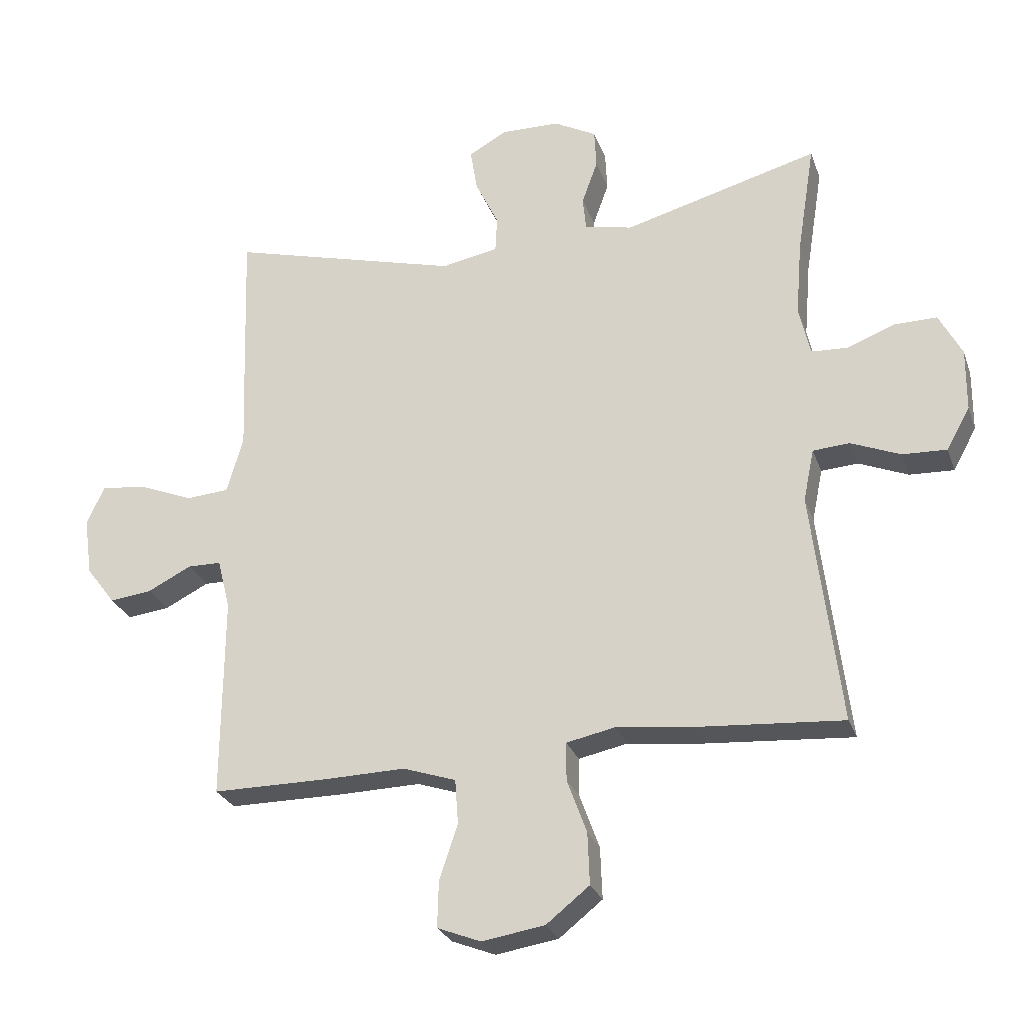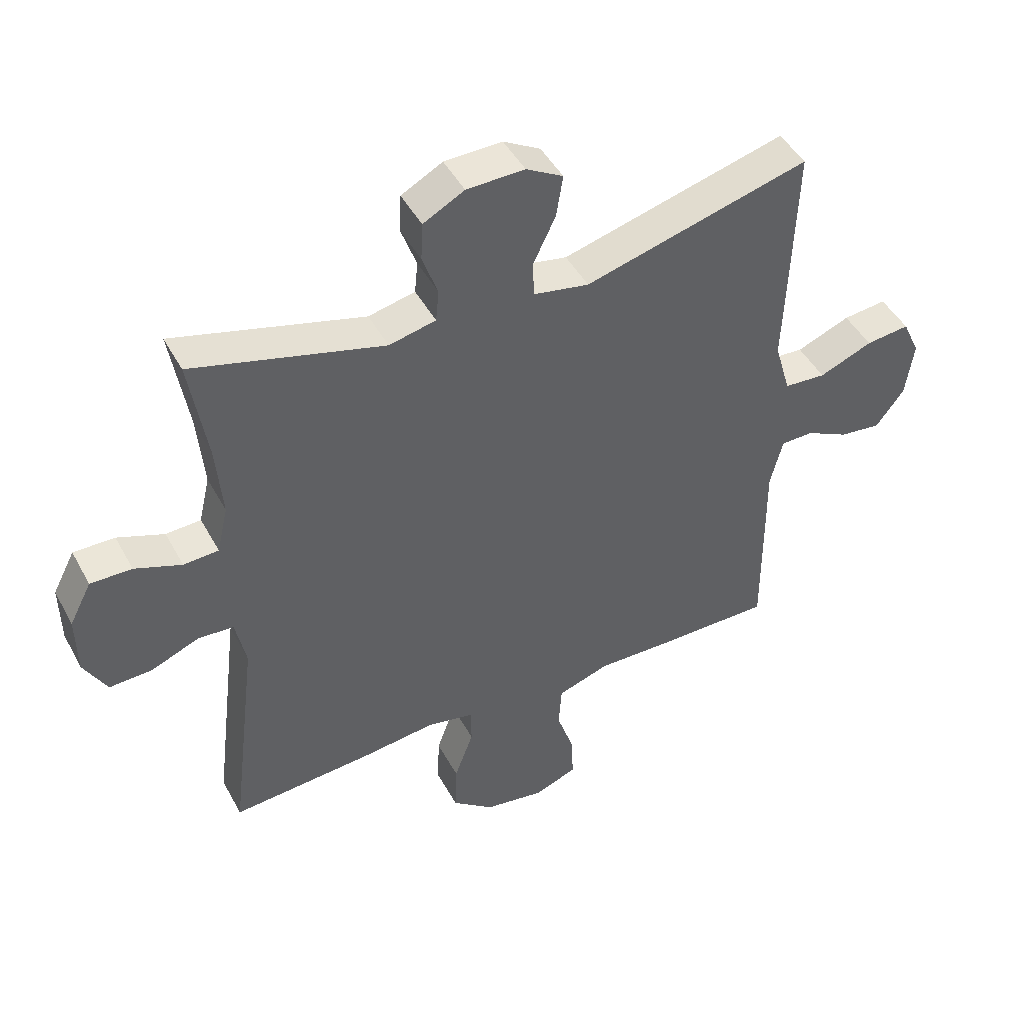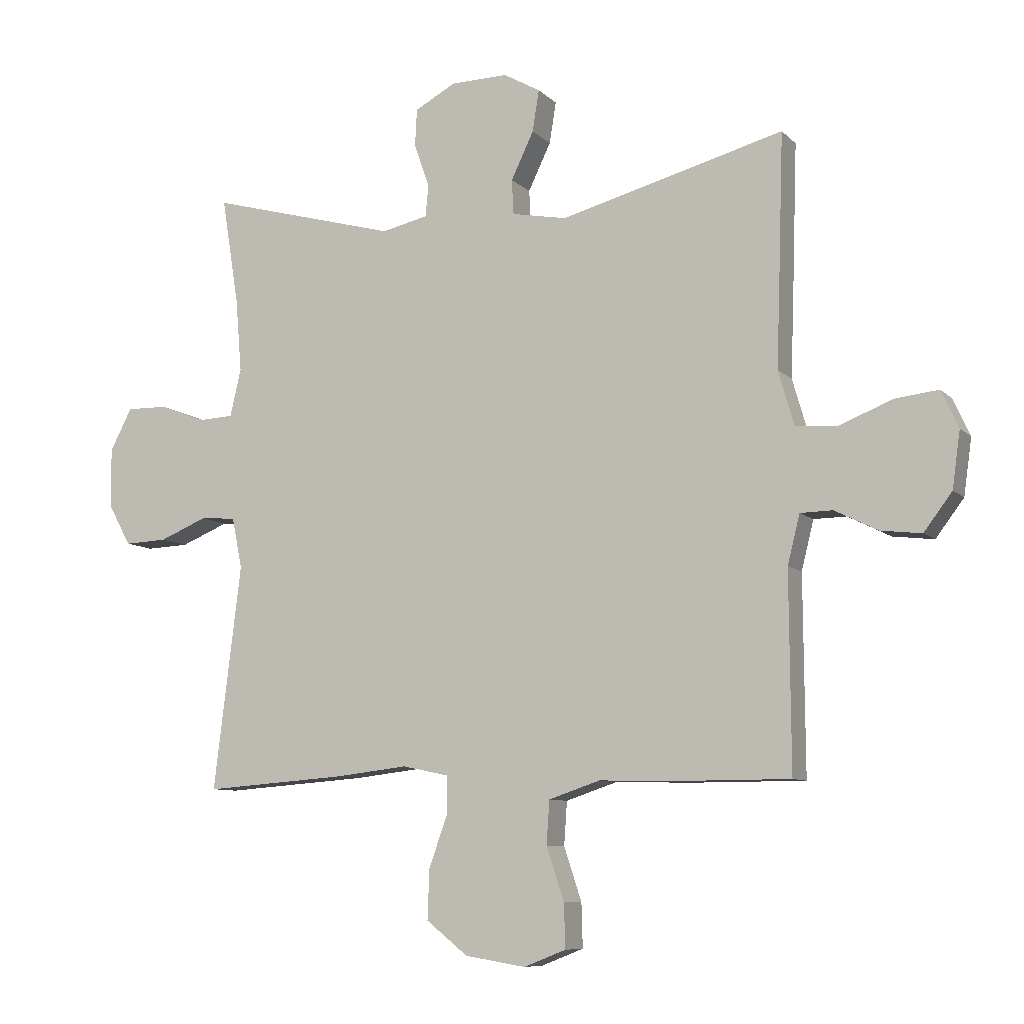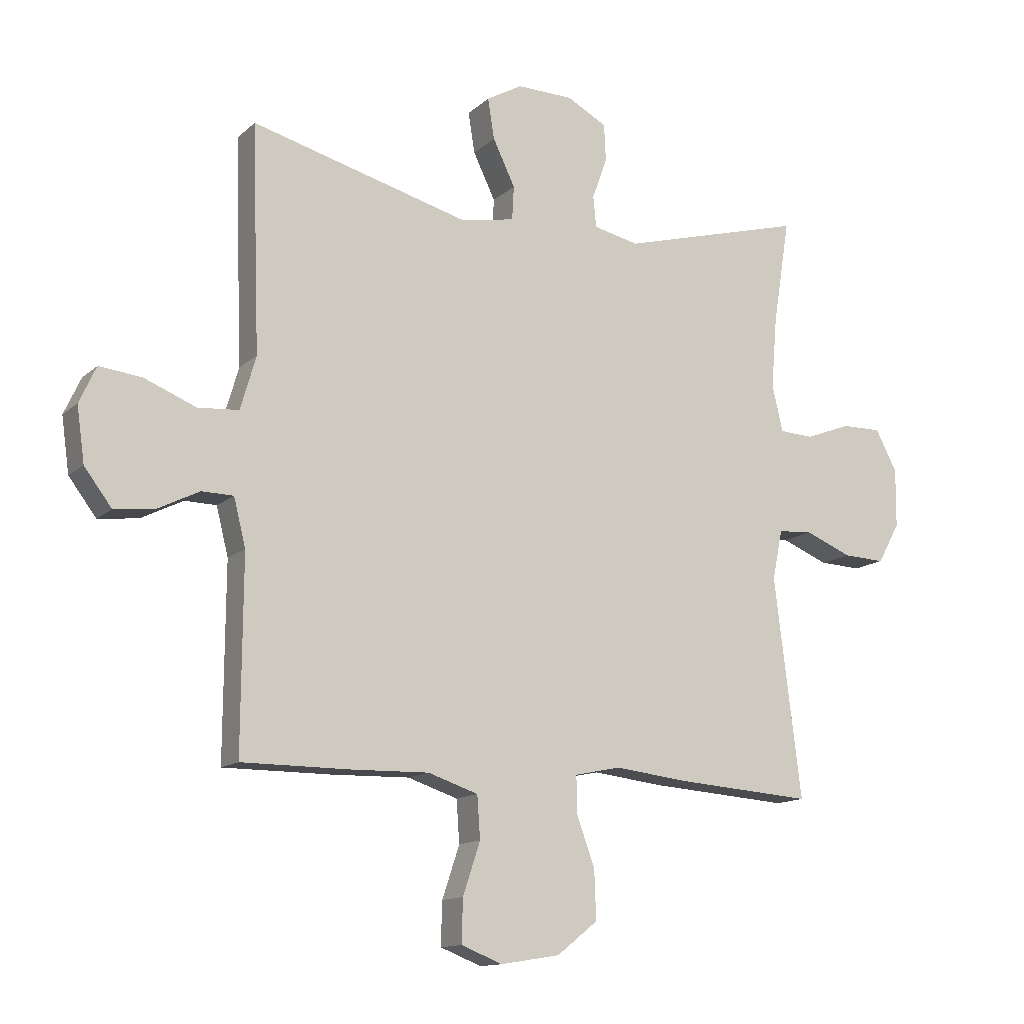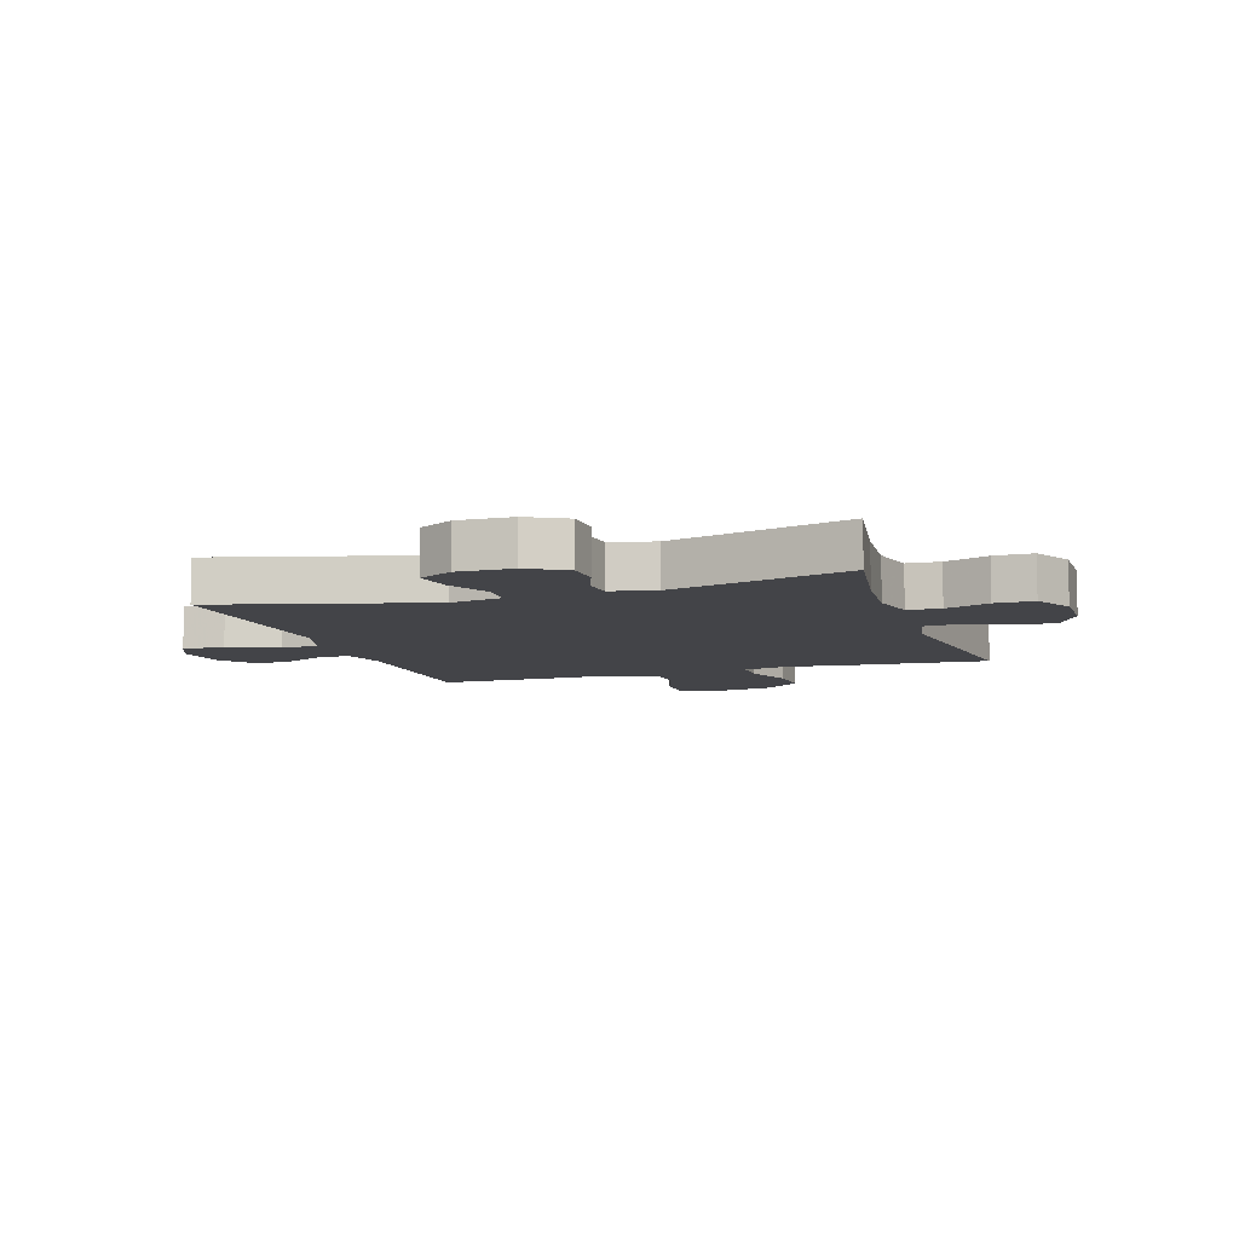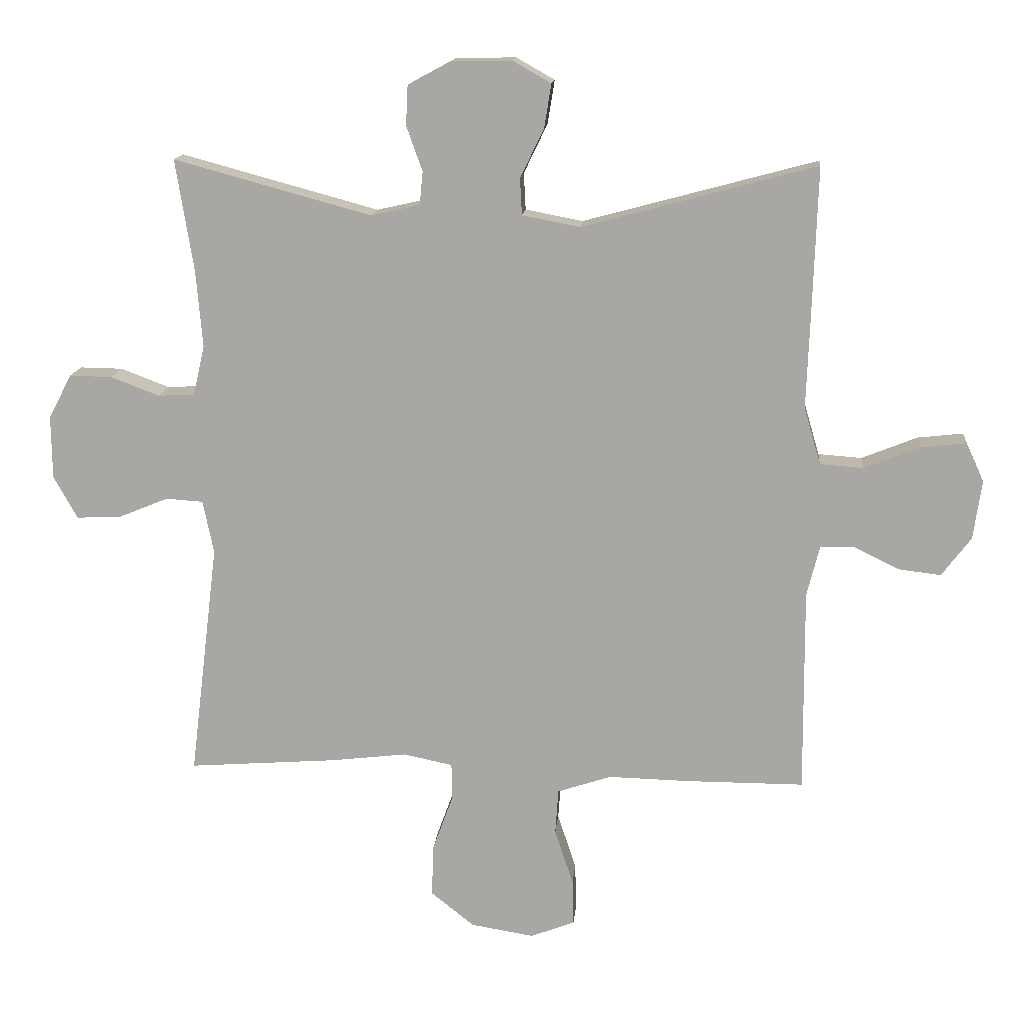
<metadata>
{"format":"obj","ext":"obj","renderer":"f3d","projection":"perspective","resolution":1024,"background":"white","views":[{"elev":-26.8,"azim":17.3,"up":"+Z"},{"elev":46.1,"azim":152.8,"up":"+Z"},{"elev":-8.5,"azim":-155.8,"up":"+Z"},{"elev":-13.1,"azim":-28.3,"up":"+Z"},{"elev":-8.3,"azim":18.0,"up":"+Y"},{"elev":14.3,"azim":-174.9,"up":"+Z"}]}
</metadata>
<code>
v 0.5 0.07 -0.5
v 0.268 0.07 -0.483
v 0.148 0.07 -0.469
v 0.071 0.07 -0.485
v 0.071 0.07 -0.545
v 0.102 0.07 -0.63
v 0.105 0.07 -0.712
v 0.037 0.07 -0.766
v -0.062 0.07 -0.782
v -0.131 0.07 -0.755
v -0.129 0.07 -0.683
v -0.1 0.07 -0.596
v -0.105 0.07 -0.525
v -0.189 0.07 -0.497
v -0.317 0.07 -0.5
v -0.5 0.07 -0.5
v -0.498 0.07 -0.18
v -0.518 0.07 -0.1
v -0.571 0.07 -0.099
v -0.641 0.07 -0.134
v -0.708 0.07 -0.142
v -0.754 0.07 -0.081
v -0.767 0.07 0.011
v -0.739 0.07 0.072
v -0.668 0.07 0.064
v -0.581 0.07 0.029
v -0.513 0.07 0.034
v -0.487 0.07 0.123
v -0.492 0.07 0.258
v -0.5 0.07 0.5
v -0.134 0.07 0.402
v -0.044 0.07 0.419
v -0.041 0.07 0.476
v -0.078 0.07 0.553
v -0.089 0.07 0.621
v -0.029 0.07 0.655
v 0.065 0.07 0.653
v 0.132 0.07 0.617
v 0.135 0.07 0.555
v 0.11 0.07 0.485
v 0.115 0.07 0.433
v 0.191 0.07 0.416
v 0.5 0.07 0.5
v 0.472 0.07 0.325
v 0.462 0.07 0.205
v 0.48 0.07 0.127
v 0.537 0.07 0.124
v 0.613 0.07 0.153
v 0.68 0.07 0.154
v 0.716 0.07 0.085
v 0.715 0.07 -0.013
v 0.678 0.07 -0.08
v 0.608 0.07 -0.077
v 0.53 0.07 -0.045
v 0.472 0.07 -0.049
v 0.455 0.07 -0.132
v 0.5 0 -0.5
v 0.268 0 -0.483
v 0.148 0 -0.469
v 0.071 0 -0.485
v 0.071 0 -0.545
v 0.102 0 -0.63
v 0.105 0 -0.712
v 0.037 0 -0.766
v -0.062 0 -0.782
v -0.131 0 -0.755
v -0.129 0 -0.683
v -0.1 0 -0.596
v -0.105 0 -0.525
v -0.189 0 -0.497
v -0.317 0 -0.5
v -0.5 0 -0.5
v -0.498 0 -0.18
v -0.518 0 -0.1
v -0.571 0 -0.099
v -0.641 0 -0.134
v -0.708 0 -0.142
v -0.754 0 -0.081
v -0.767 0 0.011
v -0.739 0 0.072
v -0.668 0 0.064
v -0.581 0 0.029
v -0.513 0 0.034
v -0.487 0 0.123
v -0.492 0 0.258
v -0.5 0 0.5
v -0.134 0 0.402
v -0.044 0 0.419
v -0.041 0 0.476
v -0.078 0 0.553
v -0.089 0 0.621
v -0.029 0 0.655
v 0.065 0 0.653
v 0.132 0 0.617
v 0.135 0 0.555
v 0.11 0 0.485
v 0.115 0 0.433
v 0.191 0 0.416
v 0.5 0 0.5
v 0.472 0 0.325
v 0.462 0 0.205
v 0.48 0 0.127
v 0.537 0 0.124
v 0.613 0 0.153
v 0.68 0 0.154
v 0.716 0 0.085
v 0.715 0 -0.013
v 0.678 0 -0.08
v 0.608 0 -0.077
v 0.53 0 -0.045
v 0.472 0 -0.049
v 0.455 0 -0.132
f 52 53 54
f 51 52 54
f 50 51 54
f 49 50 54
f 48 49 54
f 47 48 54
f 46 47 54 55
f 45 46 55 56
f 42 43 44
f 41 42 44 45
f 38 39 40
f 37 38 40
f 36 37 40
f 35 36 40
f 34 35 40
f 33 34 40
f 32 33 40 41
f 41 45 56
f 32 41 56
f 31 32 56
f 1 2 3
f 56 1 3
f 31 56 3
f 30 31 3
f 29 30 3
f 28 29 3
f 24 25 26
f 23 24 26
f 22 23 26
f 21 22 26
f 20 21 26
f 19 20 26
f 18 19 26 27
f 14 15 16 17
f 18 27 28
f 17 18 28
f 14 17 28
f 13 14 28
f 10 11 12
f 9 10 12
f 8 9 12
f 7 8 12
f 6 7 12
f 5 6 12
f 4 5 12 13
f 28 3 4
f 4 13 28
f 110 109 108
f 110 108 107
f 110 107 106
f 110 106 105
f 110 105 104
f 110 104 103
f 111 110 103 102
f 112 111 102 101
f 100 99 98
f 101 100 98 97
f 96 95 94
f 96 94 93
f 96 93 92
f 96 92 91
f 96 91 90
f 96 90 89
f 97 96 89 88
f 112 101 97
f 112 97 88
f 112 88 87
f 59 58 57
f 59 57 112
f 59 112 87
f 59 87 86
f 59 86 85
f 59 85 84
f 82 81 80
f 82 80 79
f 82 79 78
f 82 78 77
f 82 77 76
f 82 76 75
f 83 82 75 74
f 73 72 71 70
f 84 83 74
f 84 74 73
f 84 73 70
f 84 70 69
f 68 67 66
f 68 66 65
f 68 65 64
f 68 64 63
f 68 63 62
f 68 62 61
f 69 68 61 60
f 60 59 84
f 84 69 60
f 1 57 58 2
f 2 58 59 3
f 3 59 60 4
f 4 60 61 5
f 5 61 62 6
f 6 62 63 7
f 7 63 64 8
f 8 64 65 9
f 9 65 66 10
f 10 66 67 11
f 11 67 68 12
f 12 68 69 13
f 13 69 70 14
f 14 70 71 15
f 15 71 72 16
f 16 72 73 17
f 17 73 74 18
f 18 74 75 19
f 19 75 76 20
f 20 76 77 21
f 21 77 78 22
f 22 78 79 23
f 23 79 80 24
f 24 80 81 25
f 25 81 82 26
f 26 82 83 27
f 27 83 84 28
f 28 84 85 29
f 29 85 86 30
f 30 86 87 31
f 31 87 88 32
f 32 88 89 33
f 33 89 90 34
f 34 90 91 35
f 35 91 92 36
f 36 92 93 37
f 37 93 94 38
f 38 94 95 39
f 39 95 96 40
f 40 96 97 41
f 41 97 98 42
f 42 98 99 43
f 43 99 100 44
f 44 100 101 45
f 45 101 102 46
f 46 102 103 47
f 47 103 104 48
f 48 104 105 49
f 49 105 106 50
f 50 106 107 51
f 51 107 108 52
f 52 108 109 53
f 53 109 110 54
f 54 110 111 55
f 55 111 112 56
f 56 112 57 1

</code>
